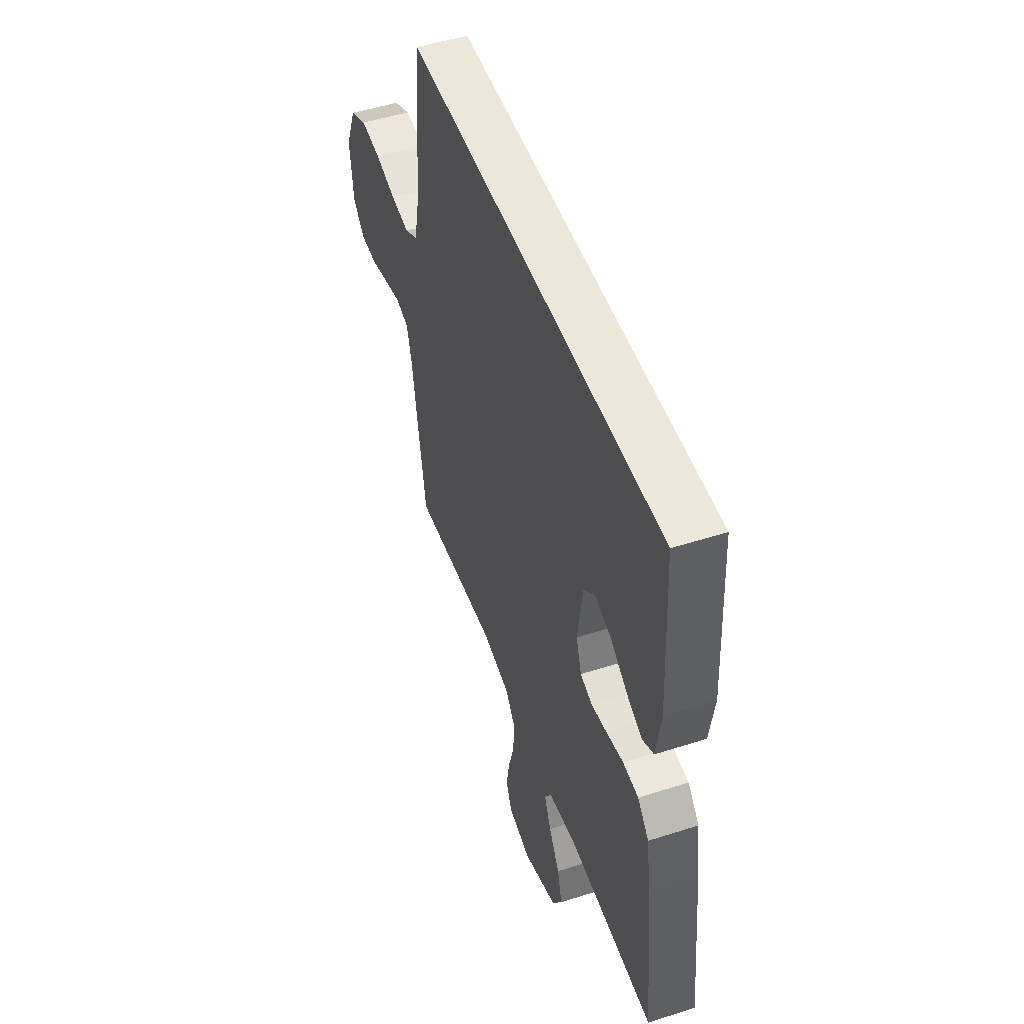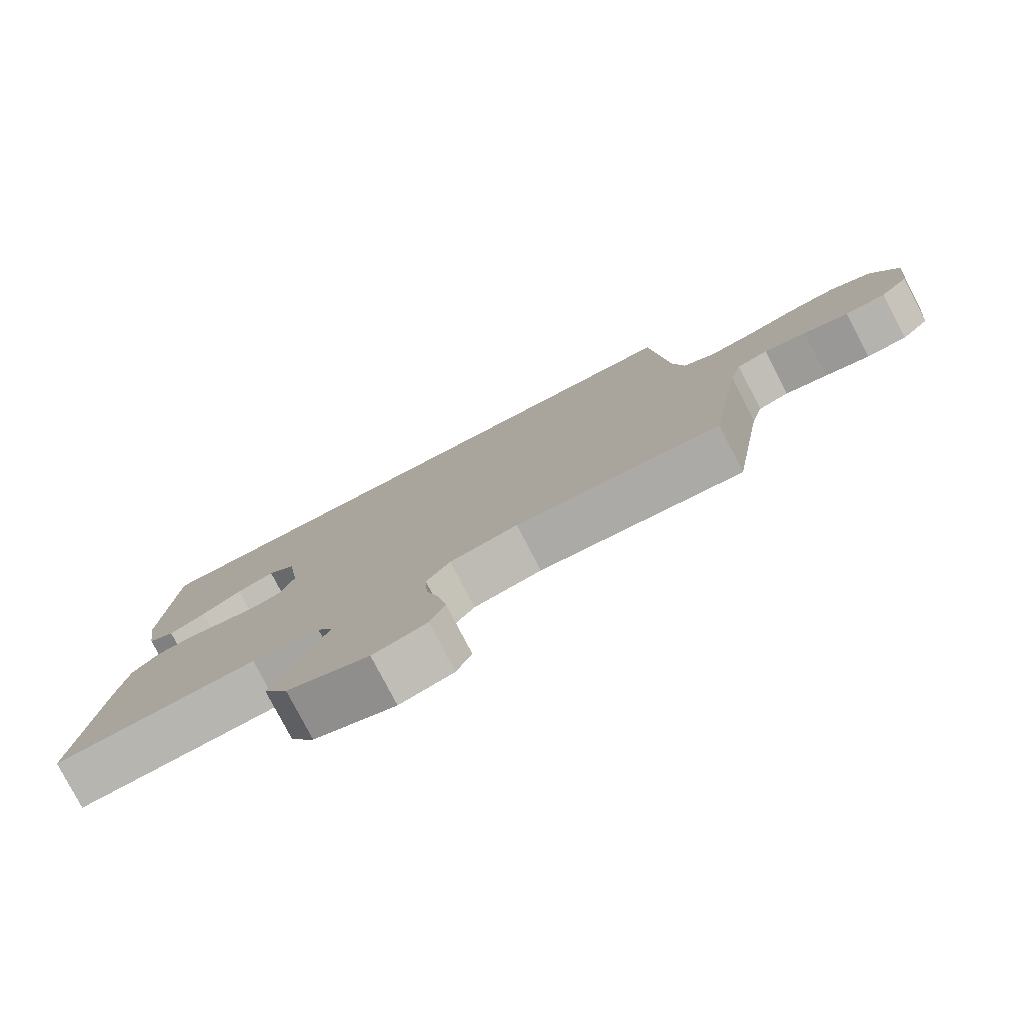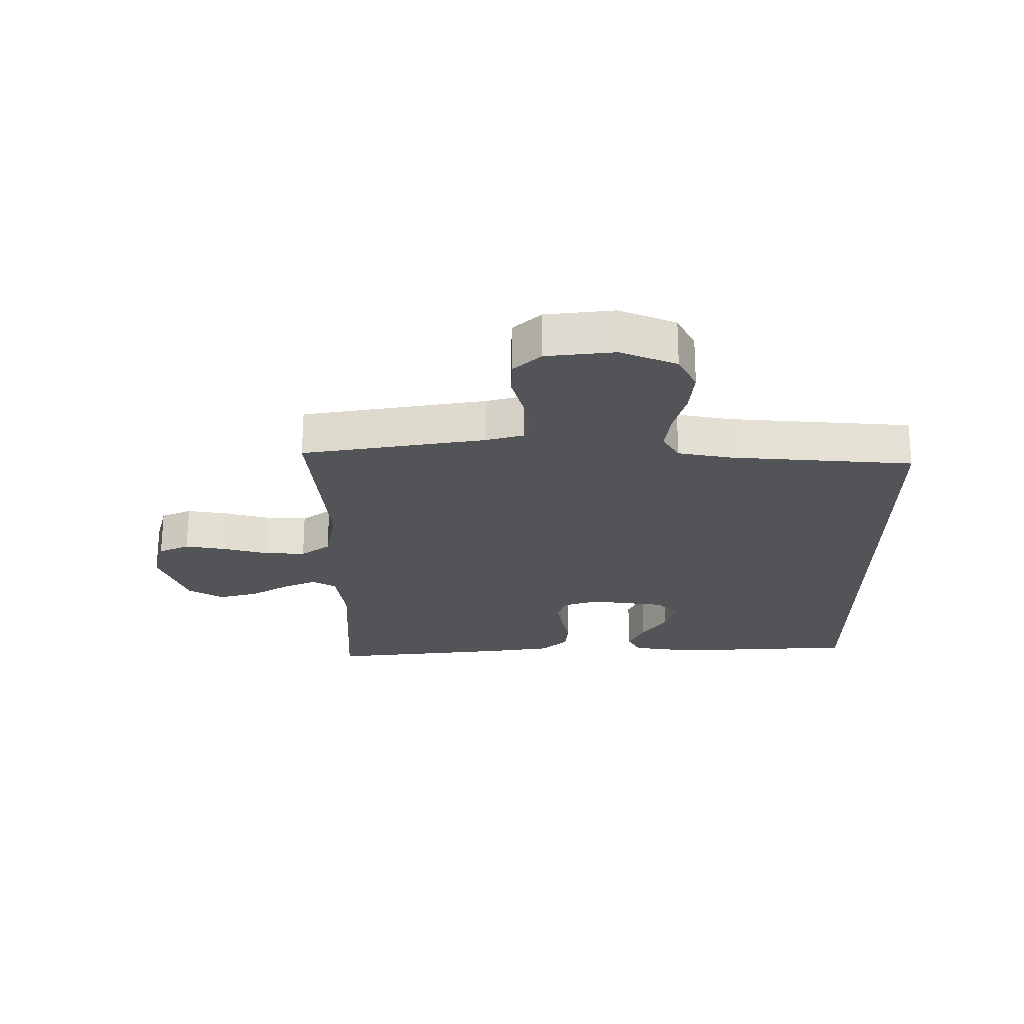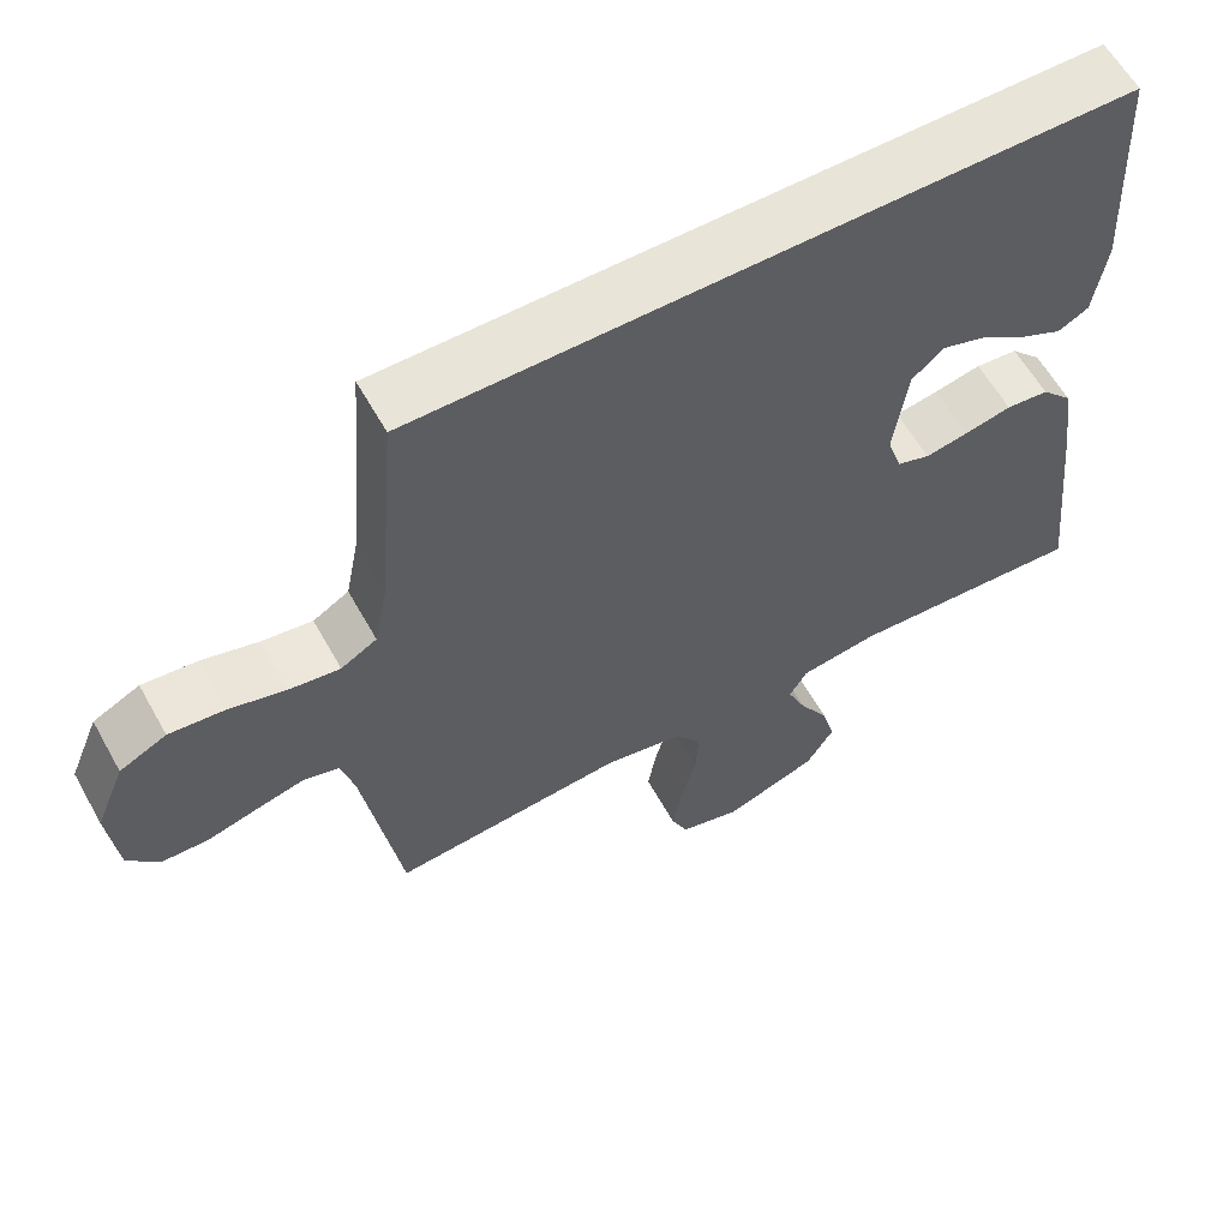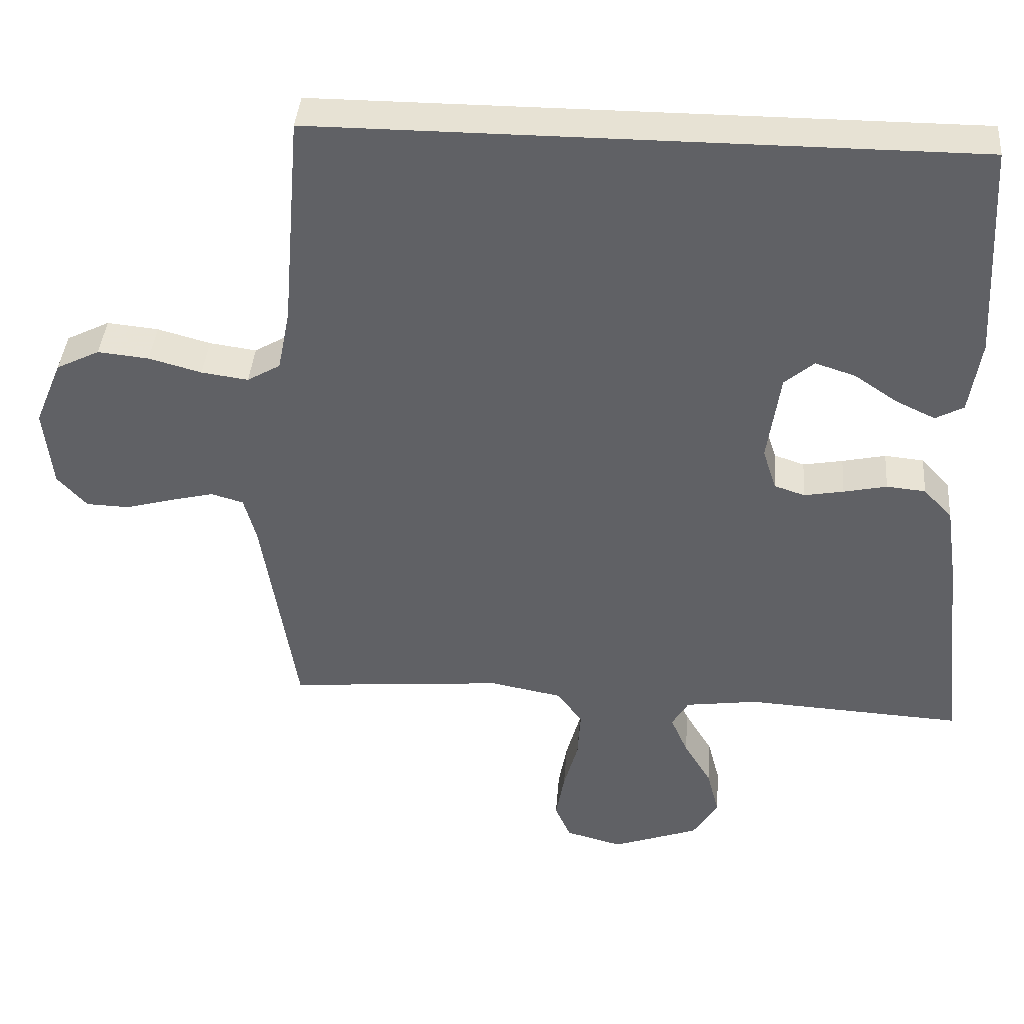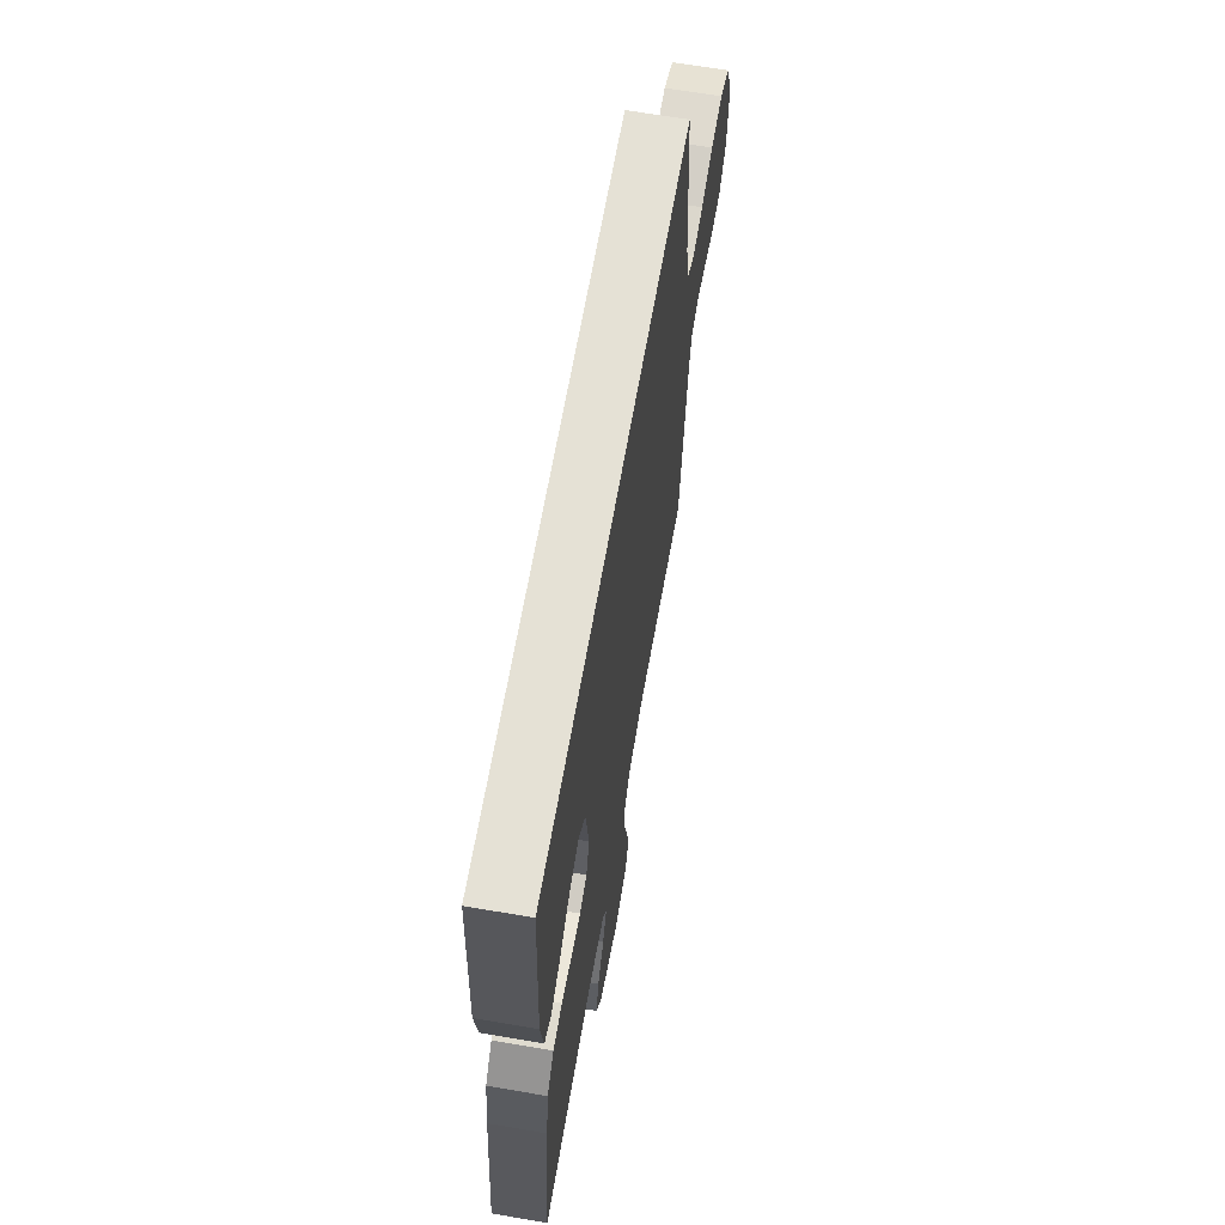
<metadata>
{"format":"obj","ext":"obj","renderer":"f3d","projection":"perspective","resolution":1024,"background":"white","views":[{"elev":50.2,"azim":70.6,"up":"+Z"},{"elev":-79.1,"azim":-152.5,"up":"+Z"},{"elev":-23.3,"azim":-89.7,"up":"+Y"},{"elev":60.3,"azim":-29.1,"up":"+Z"},{"elev":39.8,"azim":4.5,"up":"+Z"},{"elev":65.0,"azim":99.8,"up":"+Z"}]}
</metadata>
<code>
v -0.454 0.07 0.5
v 0.451 0.07 0.5
v 0.467 0.07 0.2
v 0.451 0.07 0.097
v 0.412 0.07 0.076
v 0.357 0.07 0.102
v 0.298 0.07 0.142
v 0.242 0.07 0.16
v 0.201 0.07 0.125
v 0.183 0.07 0
v 0.202 0.07 -0.058
v 0.244 0.07 -0.072
v 0.299 0.07 -0.062
v 0.359 0.07 -0.049
v 0.413 0.07 -0.054
v 0.453 0.07 -0.097
v 0.468 0.07 -0.2
v 0.5 0.07 -0.5
v 0.2 0.07 -0.483
v 0.099 0.07 -0.497
v 0.076 0.07 -0.536
v 0.1 0.07 -0.591
v 0.138 0.07 -0.654
v 0.155 0.07 -0.719
v 0.12 0.07 -0.776
v 0 0.07 -0.819
v -0.079 0.07 -0.798
v -0.101 0.07 -0.748
v -0.089 0.07 -0.681
v -0.069 0.07 -0.608
v -0.065 0.07 -0.541
v -0.1 0.07 -0.493
v -0.2 0.07 -0.474
v -0.5 0.07 -0.5
v -0.548 0.07 -0.2
v -0.565 0.07 -0.138
v -0.61 0.07 -0.125
v -0.671 0.07 -0.14
v -0.737 0.07 -0.158
v -0.796 0.07 -0.156
v -0.837 0.07 -0.111
v -0.849 0.07 0
v -0.811 0.07 0.092
v -0.751 0.07 0.122
v -0.68 0.07 0.115
v -0.607 0.07 0.095
v -0.542 0.07 0.086
v -0.496 0.07 0.113
v -0.479 0.07 0.2
v -0.454 0 0.5
v 0.451 0 0.5
v 0.467 0 0.2
v 0.451 0 0.097
v 0.412 0 0.076
v 0.357 0 0.102
v 0.298 0 0.142
v 0.242 0 0.16
v 0.201 0 0.125
v 0.183 0 0
v 0.202 0 -0.058
v 0.244 0 -0.072
v 0.299 0 -0.062
v 0.359 0 -0.049
v 0.413 0 -0.054
v 0.453 0 -0.097
v 0.468 0 -0.2
v 0.5 0 -0.5
v 0.2 0 -0.483
v 0.099 0 -0.497
v 0.076 0 -0.536
v 0.1 0 -0.591
v 0.138 0 -0.654
v 0.155 0 -0.719
v 0.12 0 -0.776
v 0 0 -0.819
v -0.079 0 -0.798
v -0.101 0 -0.748
v -0.089 0 -0.681
v -0.069 0 -0.608
v -0.065 0 -0.541
v -0.1 0 -0.493
v -0.2 0 -0.474
v -0.5 0 -0.5
v -0.548 0 -0.2
v -0.565 0 -0.138
v -0.61 0 -0.125
v -0.671 0 -0.14
v -0.737 0 -0.158
v -0.796 0 -0.156
v -0.837 0 -0.111
v -0.849 0 0
v -0.811 0 0.092
v -0.751 0 0.122
v -0.68 0 0.115
v -0.607 0 0.095
v -0.542 0 0.086
v -0.496 0 0.113
v -0.479 0 0.2
f 43 44 45 46
f 43 46 47
f 42 43 47
f 41 42 47
f 38 39 40 41
f 37 38 41 47
f 36 37 47 48
f 33 34 35
f 32 33 35 36
f 27 28 29 30
f 27 30 31
f 26 27 31
f 25 26 31
f 22 23 24 25
f 21 22 25 31
f 20 21 31 32
f 16 17 18 19
f 13 14 15 16
f 12 13 16 19
f 11 12 19 20
f 4 5 6 7
f 4 7 8
f 3 4 8
f 49 1 2 3
f 48 49 3 8
f 10 11 20 32
f 9 10 32 36
f 8 9 36 48
f 95 94 93 92
f 96 95 92
f 96 92 91
f 96 91 90
f 90 89 88 87
f 96 90 87 86
f 97 96 86 85
f 84 83 82
f 85 84 82 81
f 79 78 77 76
f 80 79 76
f 80 76 75
f 80 75 74
f 74 73 72 71
f 80 74 71 70
f 81 80 70 69
f 68 67 66 65
f 65 64 63 62
f 68 65 62 61
f 69 68 61 60
f 56 55 54 53
f 57 56 53
f 57 53 52
f 52 51 50 98
f 57 52 98 97
f 81 69 60 59
f 85 81 59 58
f 97 85 58 57
f 1 50 51 2
f 2 51 52 3
f 3 52 53 4
f 4 53 54 5
f 5 54 55 6
f 6 55 56 7
f 7 56 57 8
f 8 57 58 9
f 9 58 59 10
f 10 59 60 11
f 11 60 61 12
f 12 61 62 13
f 13 62 63 14
f 14 63 64 15
f 15 64 65 16
f 16 65 66 17
f 17 66 67 18
f 18 67 68 19
f 19 68 69 20
f 20 69 70 21
f 21 70 71 22
f 22 71 72 23
f 23 72 73 24
f 24 73 74 25
f 25 74 75 26
f 26 75 76 27
f 27 76 77 28
f 28 77 78 29
f 29 78 79 30
f 30 79 80 31
f 31 80 81 32
f 32 81 82 33
f 33 82 83 34
f 34 83 84 35
f 35 84 85 36
f 36 85 86 37
f 37 86 87 38
f 38 87 88 39
f 39 88 89 40
f 40 89 90 41
f 41 90 91 42
f 42 91 92 43
f 43 92 93 44
f 44 93 94 45
f 45 94 95 46
f 46 95 96 47
f 47 96 97 48
f 48 97 98 49
f 49 98 50 1

</code>
